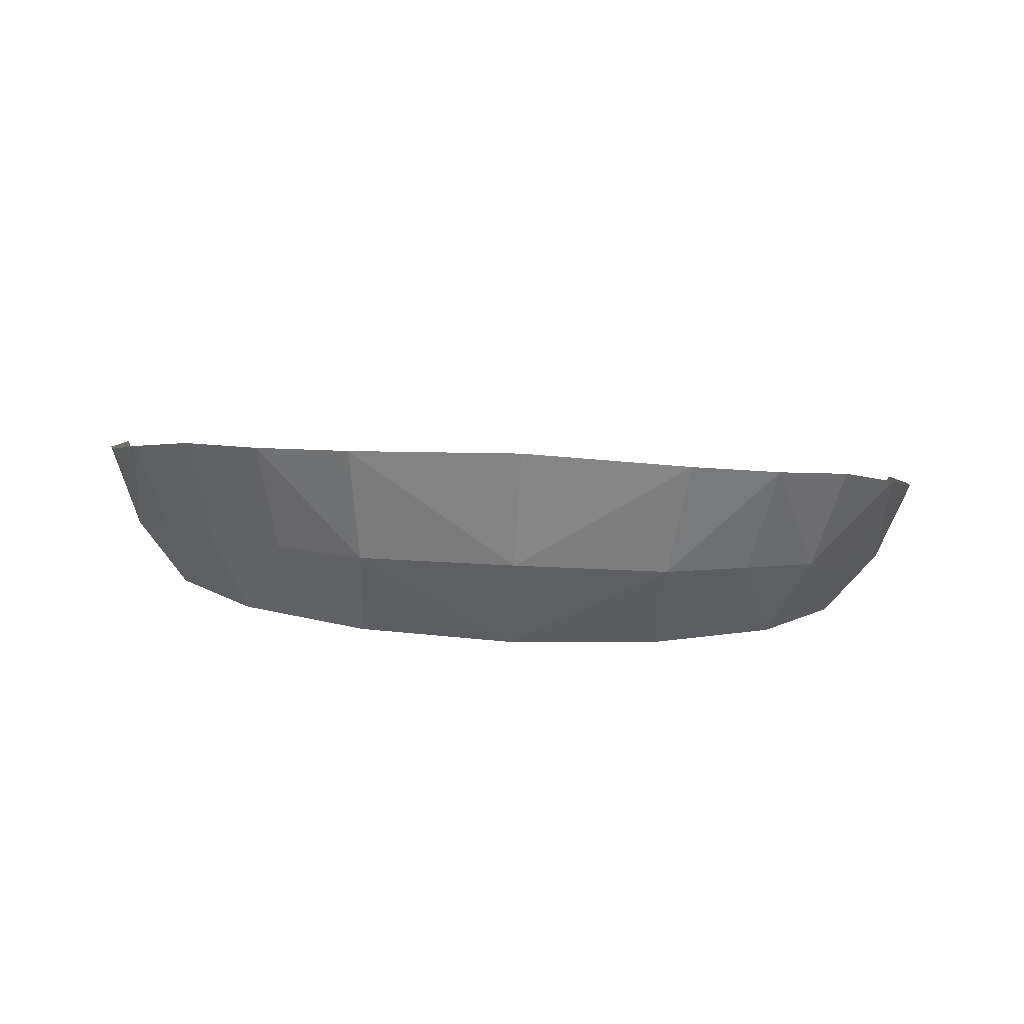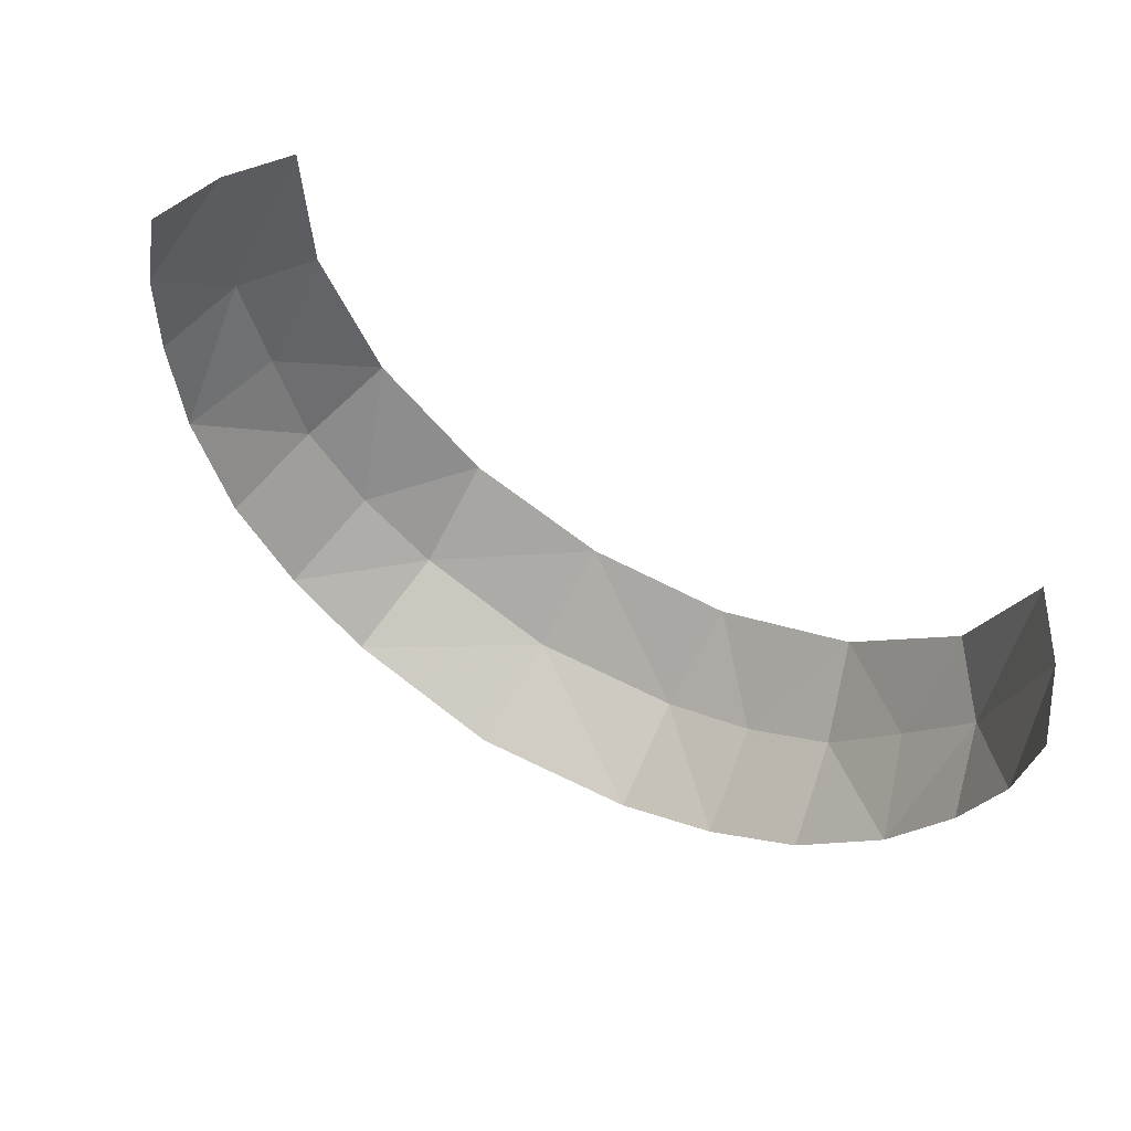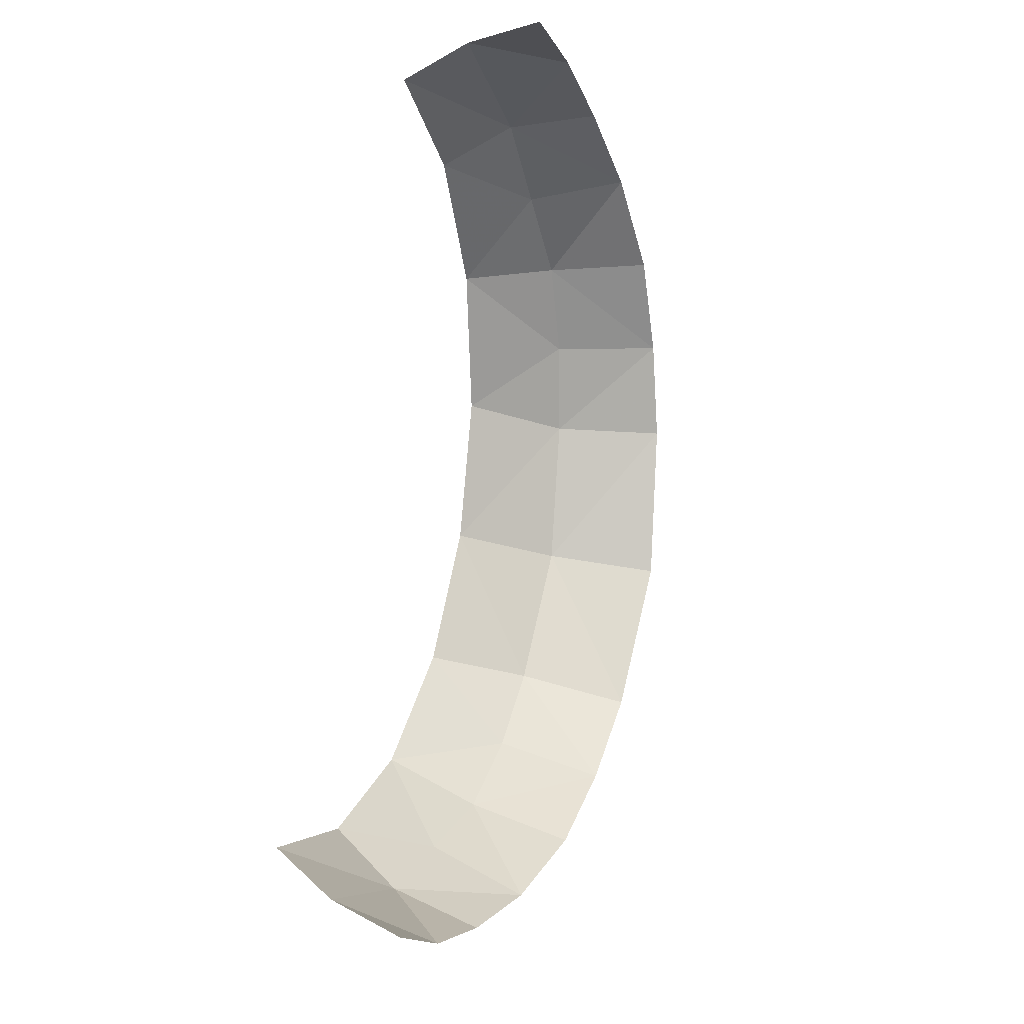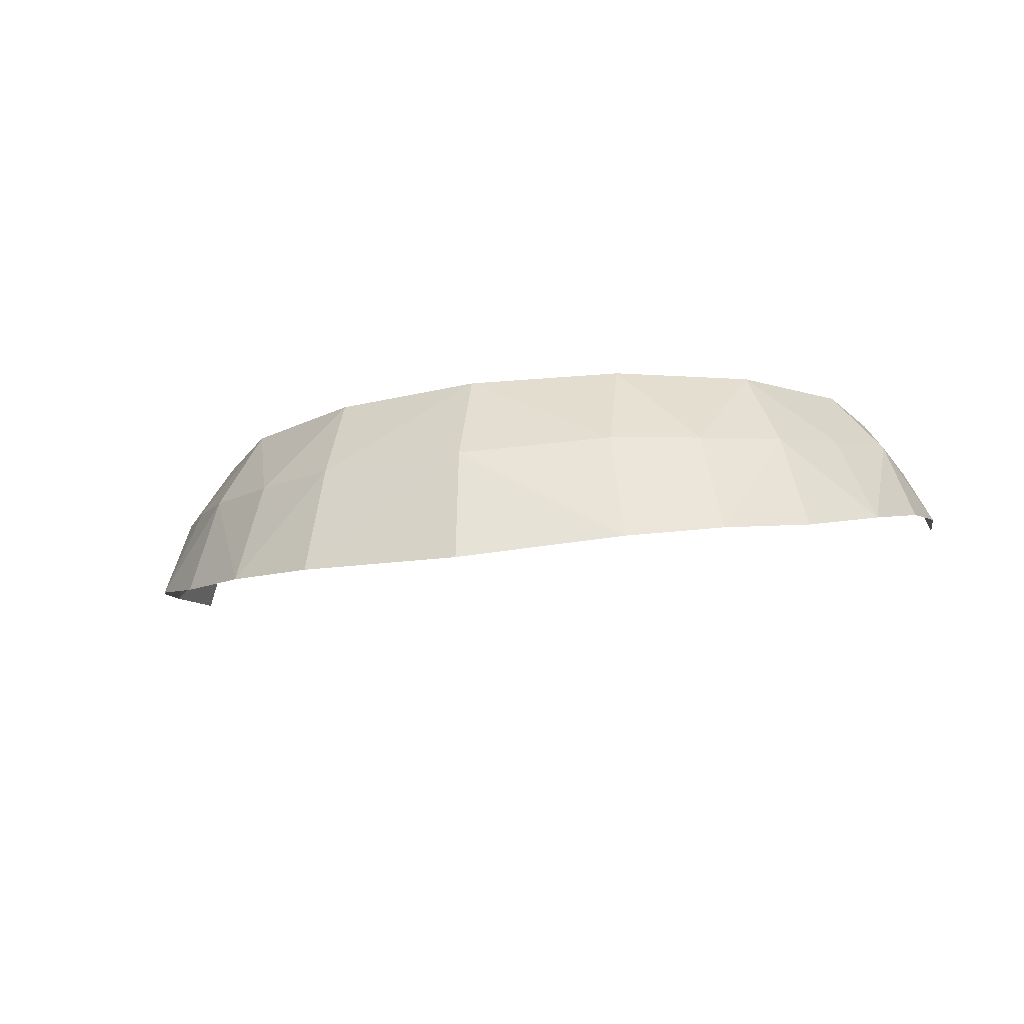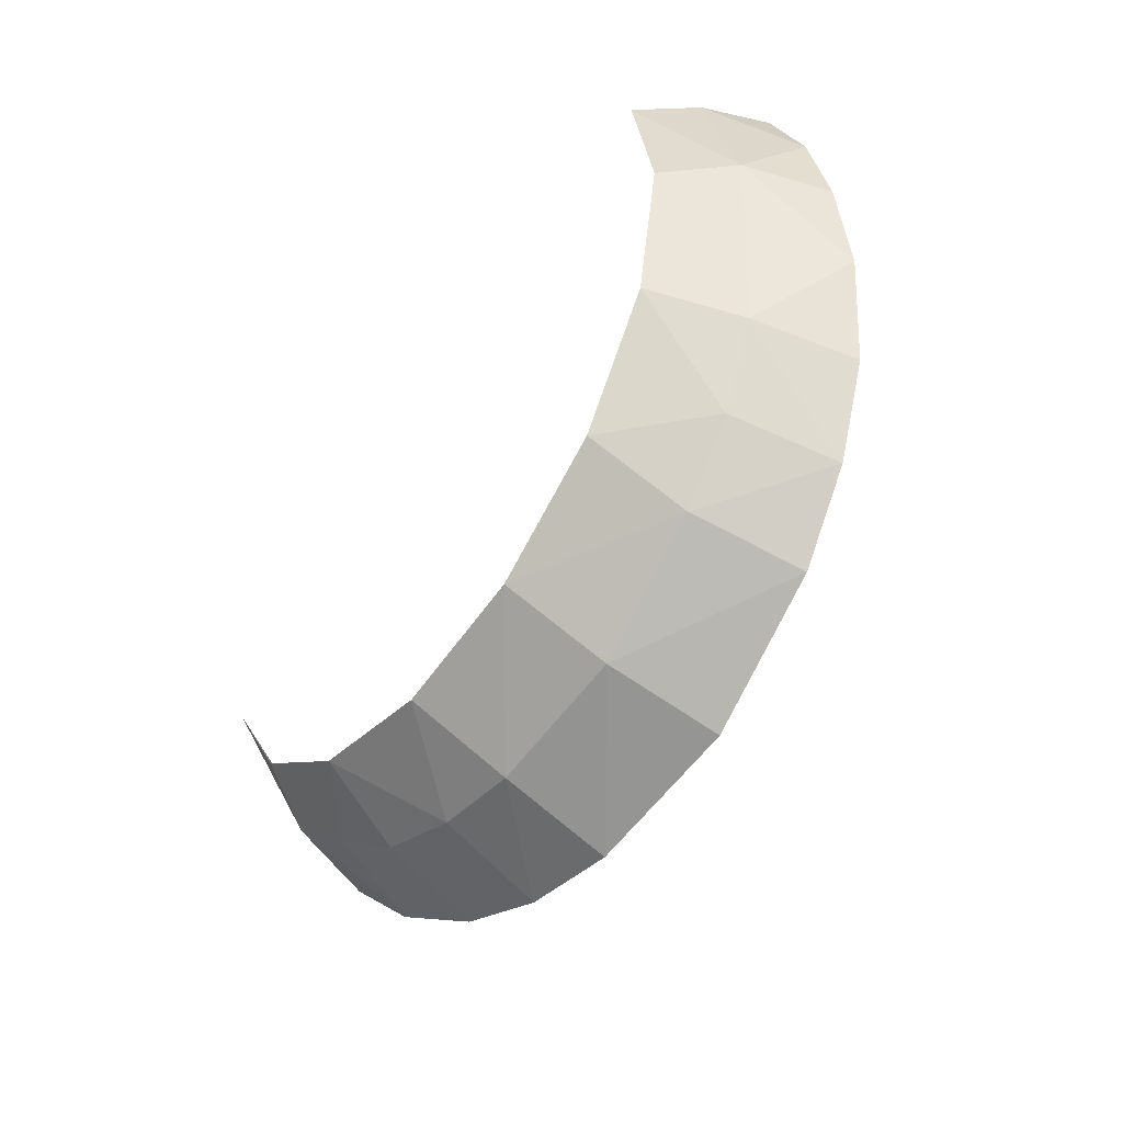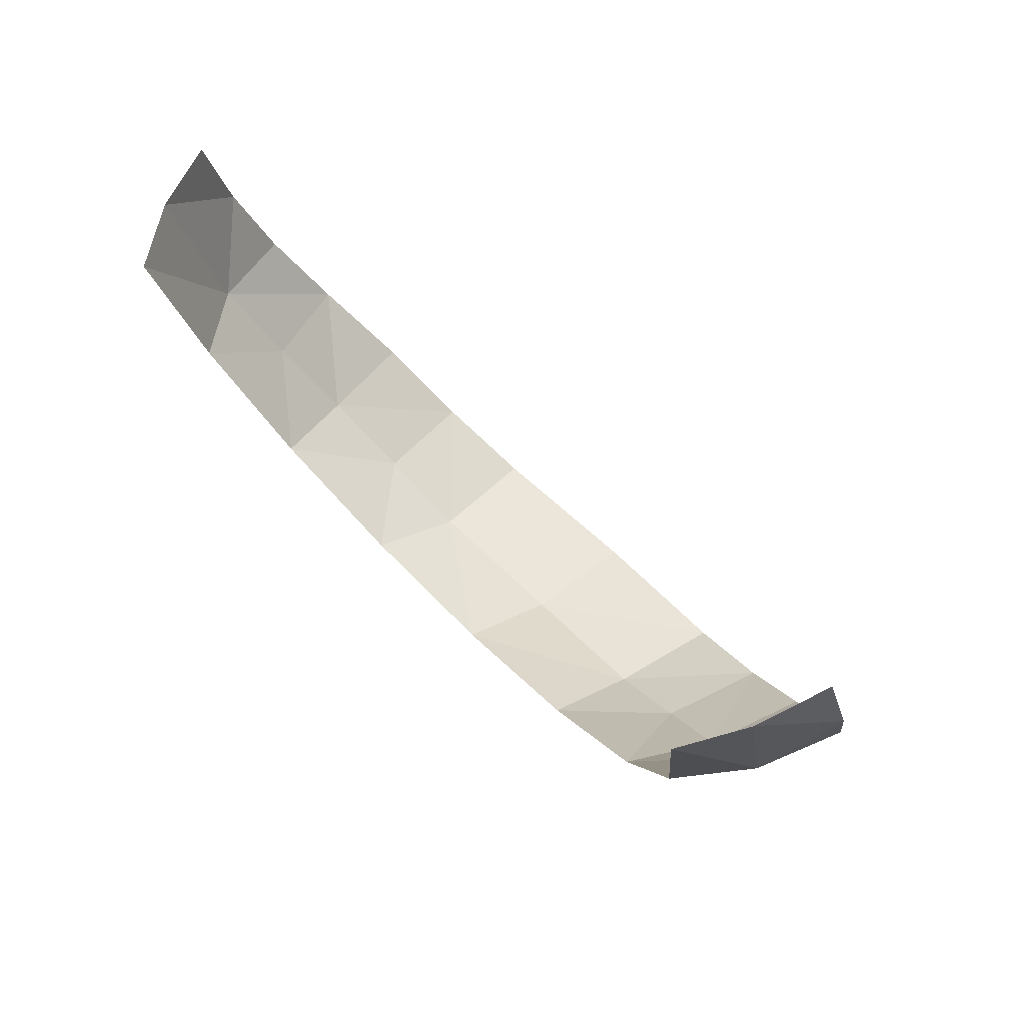
<metadata>
{"format":"obj","ext":"obj","renderer":"f3d","projection":"perspective","resolution":1024,"background":"white","views":[{"elev":-65.4,"azim":-2.9,"up":"+Z"},{"elev":78.5,"azim":31.2,"up":"+Z"},{"elev":78.4,"azim":-81.8,"up":"+Z"},{"elev":-27.4,"azim":-166.5,"up":"+Y"},{"elev":-73.2,"azim":-122.8,"up":"+Z"},{"elev":53.6,"azim":-132.3,"up":"+Z"}]}
</metadata>
<code>
v -0.2873 -0.4299 -0.6736
v -0.4499 -0.4046 -0.5877
v -0.287 -0.2283 -0.5771
v -0.4499 -0.4046 -0.5877
v -0.5947 -0.3646 -0.4751
v -0.5303 -0.184 -0.4207
v -0.5303 -0.184 -0.4207
v -0.287 -0.2283 -0.5771
v -0.4499 -0.4046 -0.5877
v 0 -0.2438 -0.632
v 0 -0.4526 -0.7227
v -0.2873 -0.4299 -0.6736
v -0.2873 -0.4299 -0.6736
v -0.287 -0.2283 -0.5771
v 0 -0.2438 -0.632
v -0.7905 -0.2451 -0.1721
v -0.8264 -0.1553 0.1298
v -0.75 -0.03963 0.08964
v -0.75 -0.03963 0.08964
v -0.6929 -0.1178 -0.1865
v -0.7905 -0.2451 -0.1721
v -0.6971 -0.3031 -0.3272
v -0.7905 -0.2451 -0.1721
v -0.6929 -0.1178 -0.1865
v -0.5947 -0.3646 -0.4751
v -0.6971 -0.3031 -0.3272
v -0.5303 -0.184 -0.4207
v -0.6929 -0.1178 -0.1865
v -0.5303 -0.184 -0.4207
v -0.6971 -0.3031 -0.3272
v -0.8781 -0.3497 -0.01285
v -0.8734 -0.2896 0.1651
v -0.8264 -0.1553 0.1298
v -0.8416 -0.414 -0.1738
v -0.8781 -0.3497 -0.01285
v -0.7905 -0.2451 -0.1721
v -0.7668 -0.4904 -0.3334
v -0.8416 -0.414 -0.1738
v -0.7905 -0.2451 -0.1721
v -0.8264 -0.1553 0.1298
v -0.7905 -0.2451 -0.1721
v -0.8781 -0.3497 -0.01285
v -0.6971 -0.3031 -0.3272
v -0.5947 -0.3646 -0.4751
v -0.7668 -0.4904 -0.3334
v -0.7905 -0.2451 -0.1721
v -0.6971 -0.3031 -0.3272
v -0.7668 -0.4904 -0.3334
v -0.7668 -0.4904 -0.3334
v -0.5947 -0.3646 -0.4751
v -0.6399 -0.5669 -0.4858
v -0.4889 -0.6164 -0.6099
v -0.6399 -0.5669 -0.4858
v -0.5947 -0.3646 -0.4751
v -0.5947 -0.3646 -0.4751
v -0.4499 -0.4046 -0.5877
v -0.4889 -0.6164 -0.6099
v -0.2873 -0.4299 -0.6736
v -0.3127 -0.6536 -0.6924
v -0.4889 -0.6164 -0.6099
v -0.4889 -0.6164 -0.6099
v -0.4499 -0.4046 -0.5877
v -0.2873 -0.4299 -0.6736
v -0.3127 -0.6536 -0.6924
v -0.2873 -0.4299 -0.6736
v 0 -0.4526 -0.7227
v 0 -0.4526 -0.7227
v 0 -0.6831 -0.7367
v -0.3127 -0.6536 -0.6924
v 0.4499 -0.4046 -0.5877
v 0.2873 -0.4299 -0.6736
v 0.287 -0.2283 -0.5771
v 0.5947 -0.3646 -0.4751
v 0.4499 -0.4046 -0.5877
v 0.5303 -0.184 -0.4207
v 0.287 -0.2283 -0.5771
v 0.5303 -0.184 -0.4207
v 0.4499 -0.4046 -0.5877
v 0 -0.2438 -0.632
v 0.287 -0.2283 -0.5771
v 0.2873 -0.4299 -0.6736
v 0.2873 -0.4299 -0.6736
v 0 -0.4526 -0.7227
v 0 -0.2438 -0.632
v 0.8264 -0.1553 0.1298
v 0.7905 -0.2451 -0.1721
v 0.75 -0.03963 0.08964
v 0.6929 -0.1178 -0.1865
v 0.75 -0.03963 0.08964
v 0.7905 -0.2451 -0.1721
v 0.7905 -0.2451 -0.1721
v 0.6971 -0.3031 -0.3272
v 0.6929 -0.1178 -0.1865
v 0.6971 -0.3031 -0.3272
v 0.5947 -0.3646 -0.4751
v 0.5303 -0.184 -0.4207
v 0.5303 -0.184 -0.4207
v 0.6929 -0.1178 -0.1865
v 0.6971 -0.3031 -0.3272
v 0.8734 -0.2896 0.1651
v 0.8781 -0.3497 -0.01285
v 0.8264 -0.1553 0.1298
v 0.8781 -0.3497 -0.01285
v 0.8416 -0.414 -0.1738
v 0.7905 -0.2451 -0.1721
v 0.8416 -0.414 -0.1738
v 0.7668 -0.4904 -0.3334
v 0.7905 -0.2451 -0.1721
v 0.7905 -0.2451 -0.1721
v 0.8264 -0.1553 0.1298
v 0.8781 -0.3497 -0.01285
v 0.5947 -0.3646 -0.4751
v 0.6971 -0.3031 -0.3272
v 0.7668 -0.4904 -0.3334
v 0.6971 -0.3031 -0.3272
v 0.7905 -0.2451 -0.1721
v 0.7668 -0.4904 -0.3334
v 0.5947 -0.3646 -0.4751
v 0.7668 -0.4904 -0.3334
v 0.6399 -0.5669 -0.4858
v 0.6399 -0.5669 -0.4858
v 0.4889 -0.6164 -0.6099
v 0.5947 -0.3646 -0.4751
v 0.4499 -0.4046 -0.5877
v 0.5947 -0.3646 -0.4751
v 0.4889 -0.6164 -0.6099
v 0.3127 -0.6536 -0.6924
v 0.2873 -0.4299 -0.6736
v 0.4889 -0.6164 -0.6099
v 0.4499 -0.4046 -0.5877
v 0.4889 -0.6164 -0.6099
v 0.2873 -0.4299 -0.6736
v 0 -0.4526 -0.7227
v 0.2873 -0.4299 -0.6736
v 0.3127 -0.6536 -0.6924
v 0.3127 -0.6536 -0.6924
v 0 -0.6831 -0.7367
v 0 -0.4526 -0.7227
g mesh6832954
f 1 2 3
f 4 5 6
f 7 8 9
f 10 11 12
f 13 14 15
f 16 17 18
f 19 20 21
f 22 23 24
f 25 26 27
f 28 29 30
f 31 32 33
f 34 35 36
f 37 38 39
f 40 41 42
f 43 44 45
f 46 47 48
f 49 50 51
f 52 53 54
f 55 56 57
f 58 59 60
f 61 62 63
f 64 65 66
f 67 68 69
f 70 71 72
f 73 74 75
f 76 77 78
f 79 80 81
f 82 83 84
f 85 86 87
f 88 89 90
f 91 92 93
f 94 95 96
f 97 98 99
f 100 101 102
f 103 104 105
f 106 107 108
f 109 110 111
f 112 113 114
f 115 116 117
f 118 119 120
f 121 122 123
f 124 125 126
f 127 128 129
f 130 131 132
f 133 134 135
f 136 137 138

</code>
